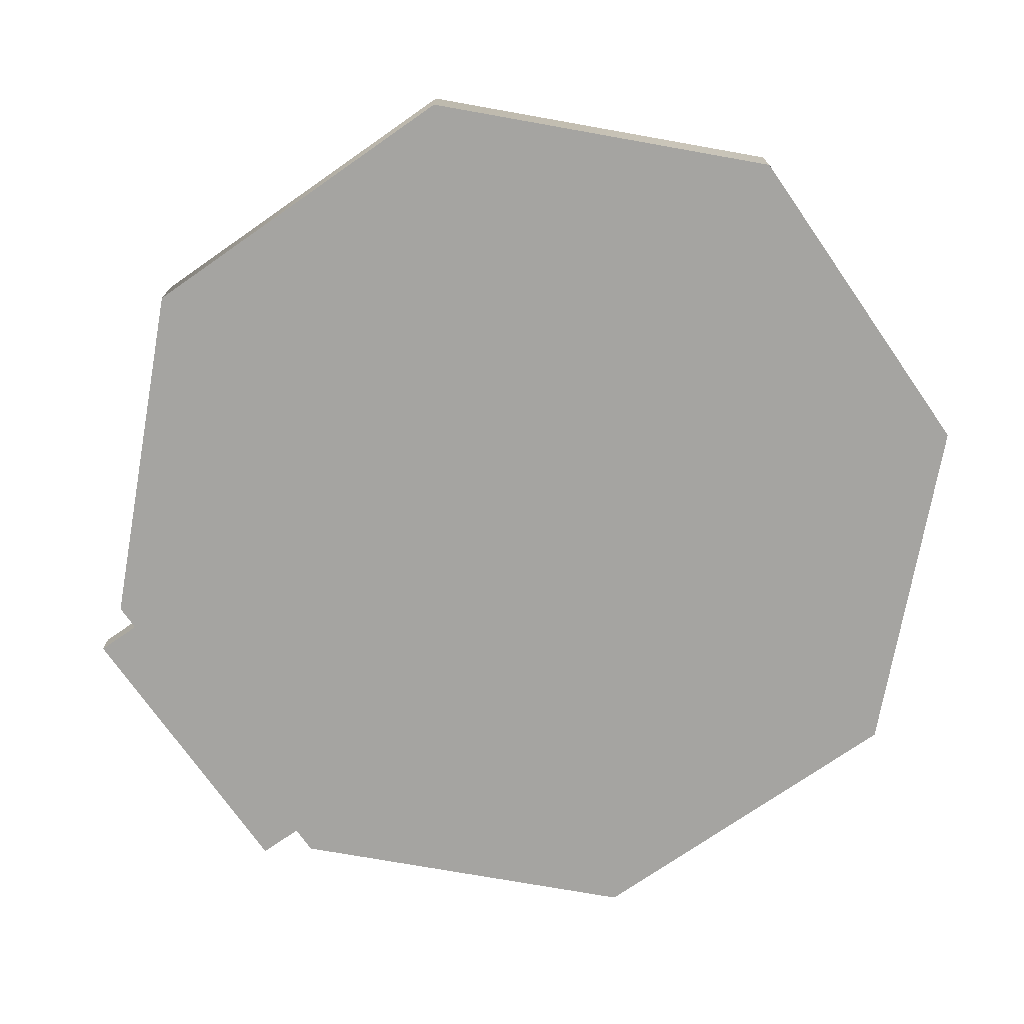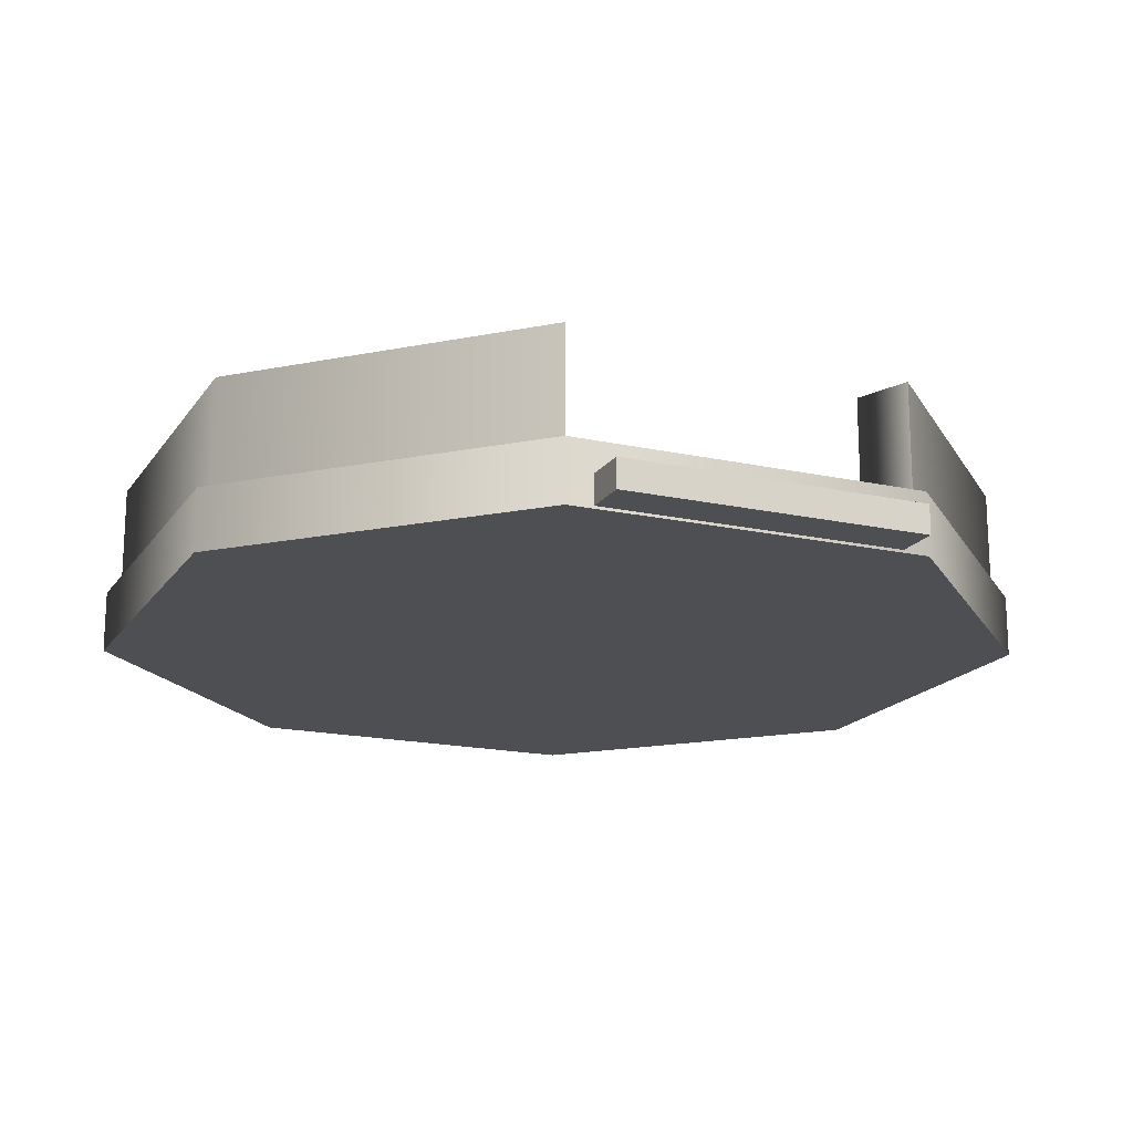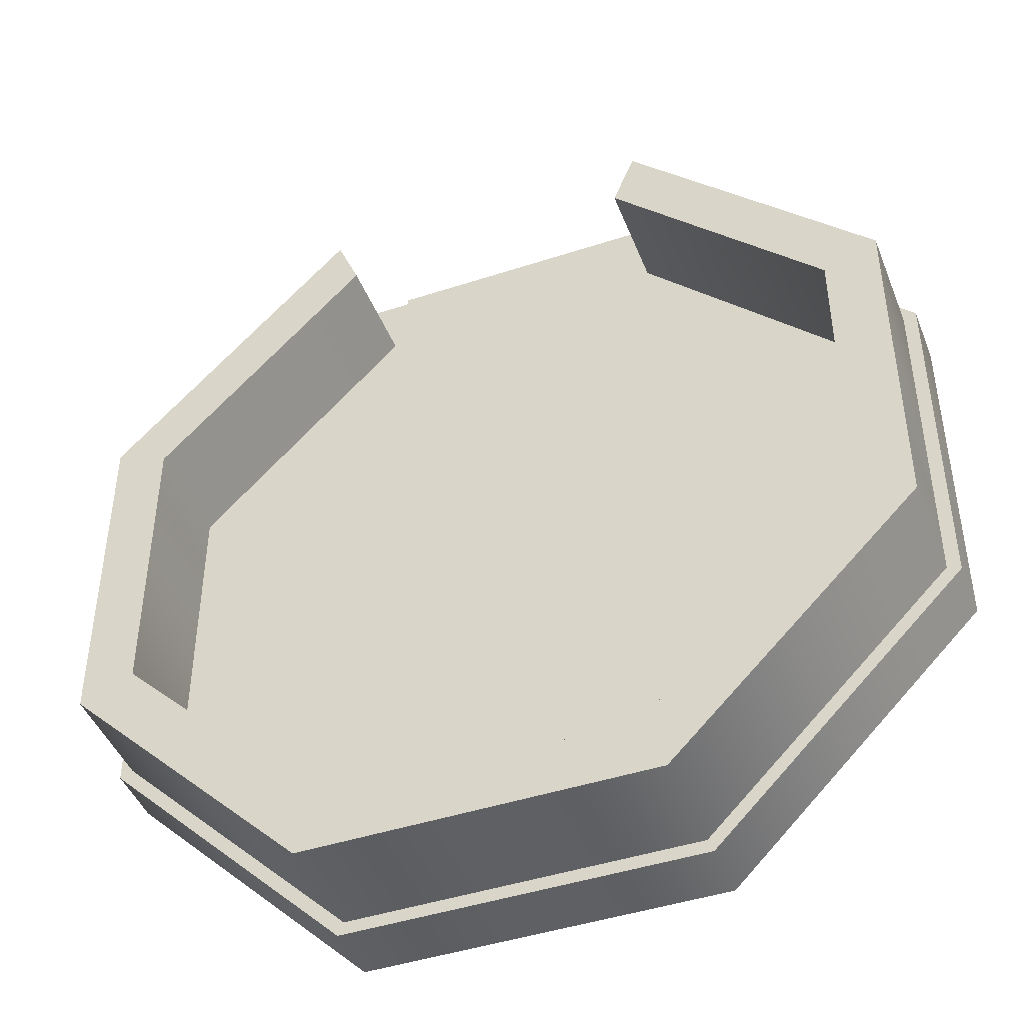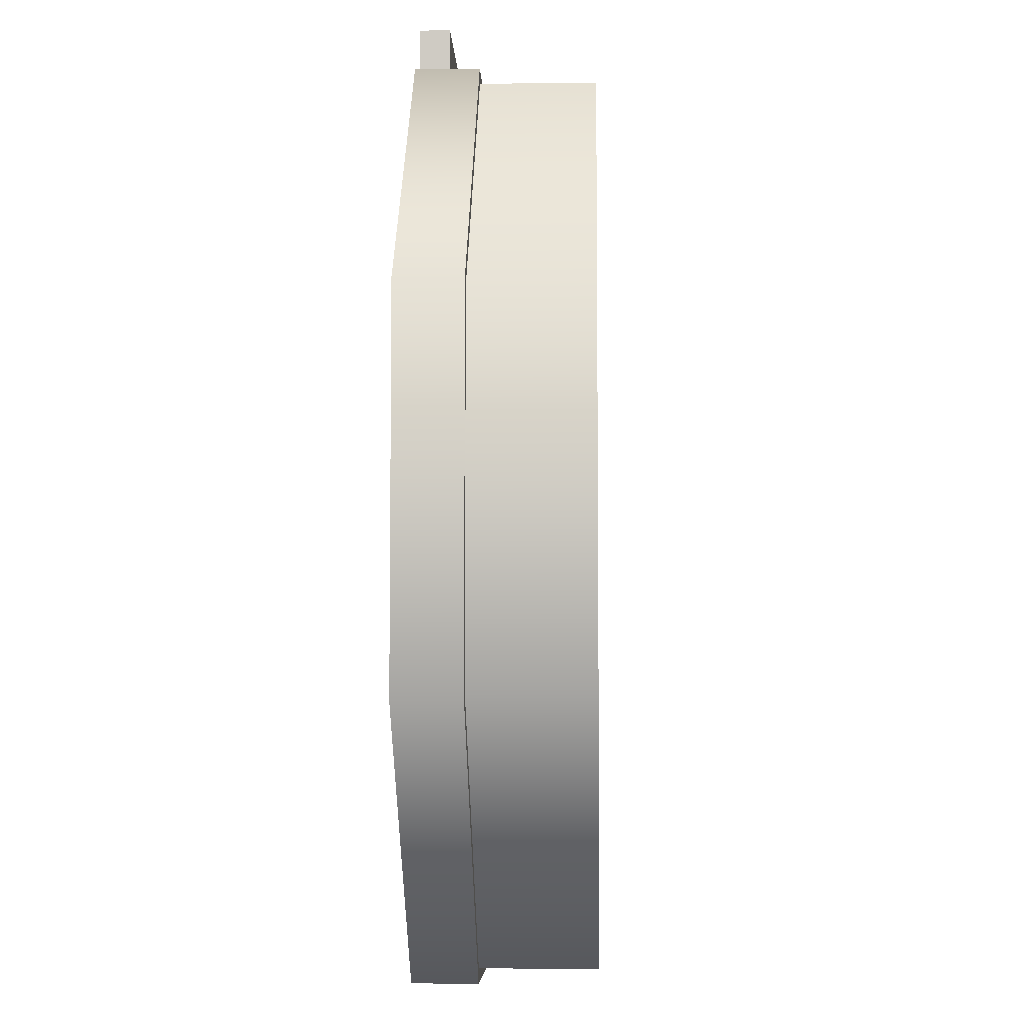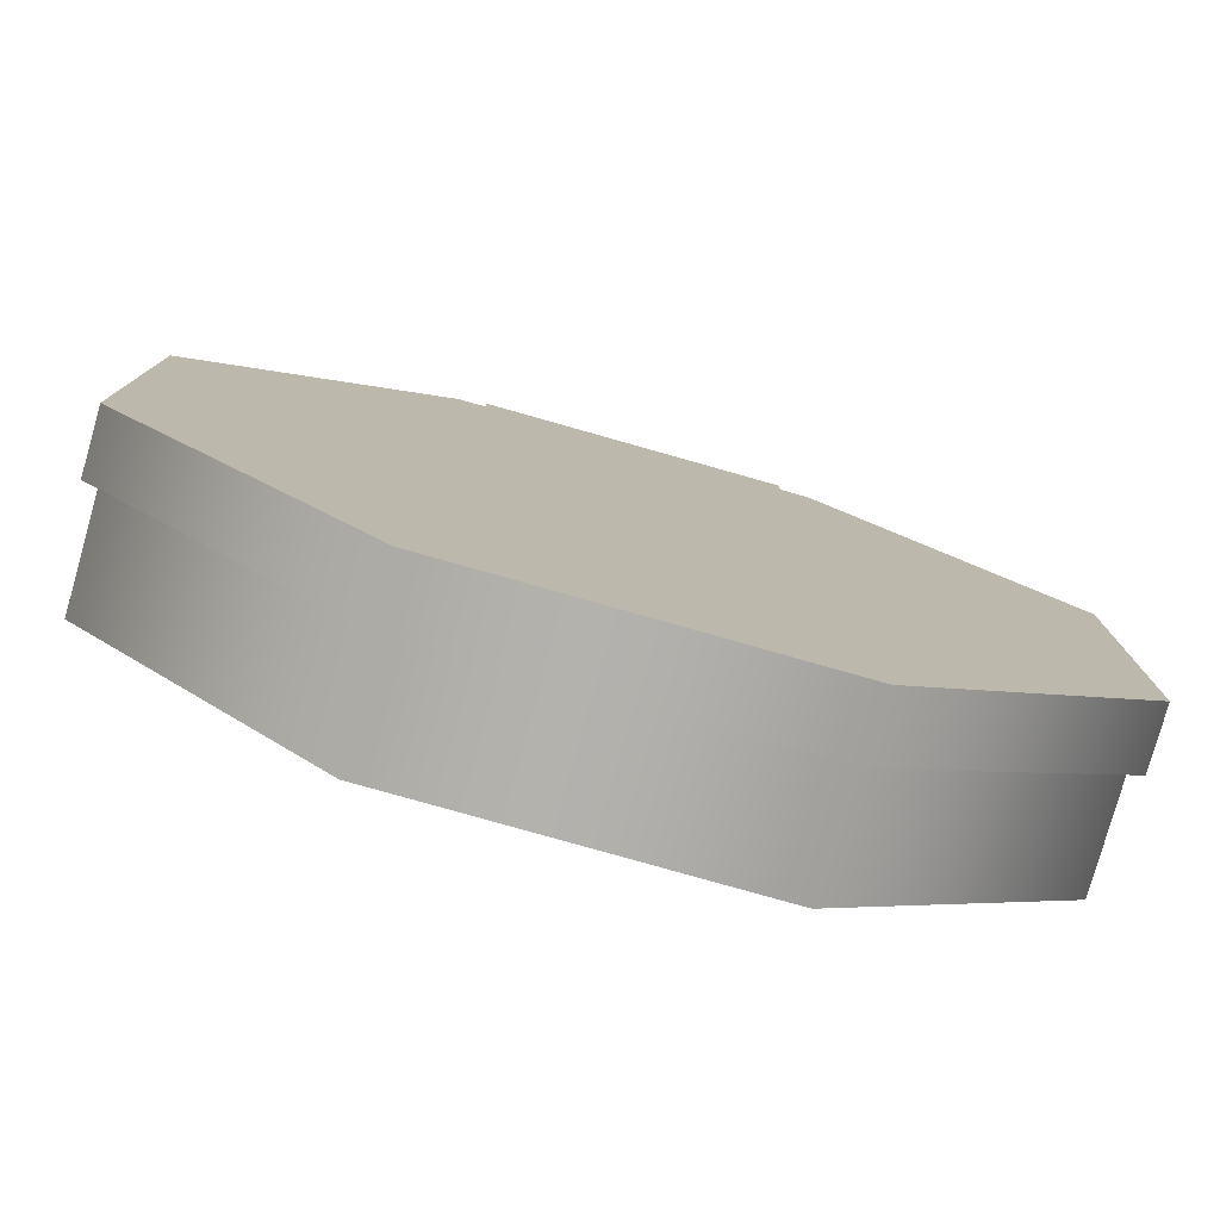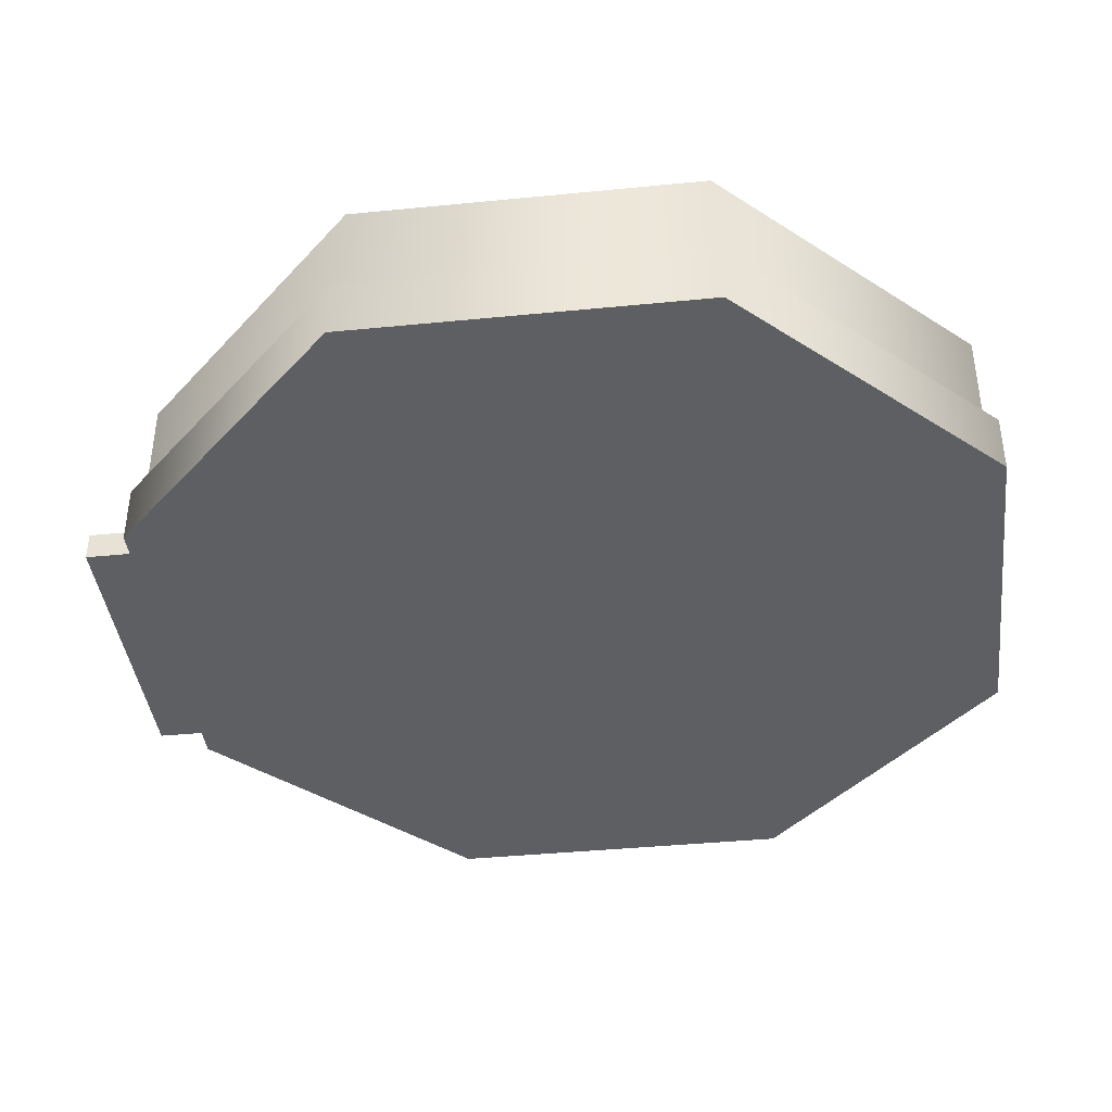
<metadata>
{"format":"obj","ext":"obj","renderer":"f3d","projection":"perspective","resolution":1024,"background":"white","views":[{"elev":-73.3,"azim":-55.1,"up":"+Z"},{"elev":-17.6,"azim":156.5,"up":"+Z"},{"elev":-44.7,"azim":20.9,"up":"+Y"},{"elev":-5.8,"azim":-88.0,"up":"+Y"},{"elev":-79.1,"azim":164.2,"up":"+Y"},{"elev":-40.5,"azim":-83.1,"up":"+Z"}]}
</metadata>
<code>
g BandStand_Collider
v 2.149 -5.187 0
v 5.187 -2.149 0
v 5.187 2.149 0
v 2.149 5.187 0
v -2.149 -5.187 0
v -2.149 5.187 0
v -5.187 -2.149 0
v -5.187 2.149 0
v 2.149 5.187 0.7455
v 5.187 2.149 0.7455
v 5.187 -2.149 0.7455
v 2.149 -5.187 0.7455
v -2.149 5.187 0.7455
v -2.149 -5.187 0.7455
v -5.187 2.149 0.7455
v -5.187 -2.149 0.7455
v 5.187 2.149 0
v 5.187 2.149 0.7455
v 2.149 5.187 0.7455
v 2.149 5.187 0
v 2.149 -5.187 0
v 2.149 -5.187 0.7455
v 5.187 -2.149 0.7455
v 5.187 -2.149 0
v -5.187 -2.149 0
v -5.187 -2.149 0.7455
v -2.149 -5.187 0.7455
v -2.149 -5.187 0
v -2.149 5.187 0
v -2.149 5.187 0.7455
v -5.187 2.149 0.7455
v -5.187 2.149 0
v 2.149 5.187 0
v 2.149 5.187 0.7455
v -2.149 5.187 0.7455
v -2.149 5.187 0
v 5.187 -2.149 0
v 5.187 -2.149 0.7455
v 5.187 2.149 0.7455
v 5.187 2.149 0
v -2.149 -5.187 0
v -2.149 -5.187 0.7455
v 2.149 -5.187 0.7455
v 2.149 -5.187 0
v -5.187 2.149 0
v -5.187 2.149 0.7455
v -5.187 -2.149 0.7455
v -5.187 -2.149 0
v 1.828 5.741 0.03113
v 1.828 5.741 0.3806
v -1.828 5.741 0.3806
v -1.828 5.741 0.03113
v 1.828 5.039 0.03113
v 1.828 5.741 0.03113
v -1.828 5.741 0.03113
v -1.828 5.039 0.03113
v -1.828 5.039 0.03113
v -1.828 5.741 0.03113
v -1.828 5.741 0.3806
v -1.828 5.039 0.3806
v -1.828 5.039 0.3806
v -1.828 5.741 0.3806
v 1.828 5.741 0.3806
v 1.828 5.039 0.3806
v 1.828 5.039 0.3806
v 1.828 5.741 0.3806
v 1.828 5.741 0.03113
v 1.828 5.039 0.03113
v 2.082 -5.026 2.083
v -2.082 -5.026 2.083
v -1.811 -4.372 2.083
v 1.811 -4.372 2.083
v 2.082 -5.026 0.7298
v 5.026 -2.082 0.7298
v 4.372 -1.811 0.7298
v 1.811 -4.372 0.7298
v 5.026 -2.082 2.083
v 2.082 -5.026 2.083
v 1.811 -4.372 2.083
v 4.372 -1.811 2.083
v 5.026 -2.082 0.7298
v 5.026 2.082 0.7298
v 4.372 1.811 0.7298
v 4.372 -1.811 0.7298
v 5.026 2.082 2.083
v 5.026 -2.082 2.083
v 4.372 -1.811 2.083
v 4.372 1.811 2.083
v 5.026 2.082 0.7298
v 2.082 5.026 0.7298
v 1.811 4.372 0.7298
v 4.372 1.811 0.7298
v 2.082 5.026 2.083
v 5.026 2.082 2.083
v 4.372 1.811 2.083
v 1.811 4.372 2.083
v -2.082 5.026 0.7298
v -5.026 2.082 0.7298
v -4.372 1.811 0.7298
v -1.811 4.372 0.7298
v -5.026 2.082 2.083
v -2.082 5.026 2.083
v -1.811 4.372 2.083
v -4.372 1.811 2.083
v -5.026 2.082 0.7298
v -5.026 -2.082 0.7298
v -4.372 -1.811 0.7298
v -4.372 1.811 0.7298
v -5.026 -2.082 2.083
v -5.026 2.082 2.083
v -4.372 1.811 2.083
v -4.372 -1.811 2.083
v -5.026 -2.082 0.7298
v -2.082 -5.026 0.7298
v -1.811 -4.372 0.7298
v -4.372 -1.811 0.7298
v -2.082 -5.026 2.083
v -5.026 -2.082 2.083
v -4.372 -1.811 2.083
v -1.811 -4.372 2.083
v -2.082 -5.026 0.7298
v 2.082 -5.026 0.7298
v 1.811 -4.372 0.7298
v -1.811 -4.372 0.7298
v 4.372 1.811 0.7298
v 1.811 4.372 2.083
v 4.372 1.811 2.083
v 1.811 4.372 0.7298
v 2.082 5.026 2.083
v 2.082 5.026 0.7298
v 1.811 -4.372 0.7298
v 4.372 -1.811 0.7298
v 4.372 -1.811 2.083
v 1.811 -4.372 2.083
v -4.372 -1.811 0.7298
v -1.811 -4.372 0.7298
v -1.811 -4.372 2.083
v -4.372 -1.811 2.083
v -1.811 4.372 0.7298
v -4.372 1.811 0.7298
v -4.372 1.811 2.083
v -1.811 4.372 2.083
v 4.372 -1.811 0.7298
v 4.372 1.811 0.7298
v 4.372 1.811 2.083
v 4.372 -1.811 2.083
v -1.811 -4.372 0.7298
v 1.811 -4.372 0.7298
v 1.811 -4.372 2.083
v -1.811 -4.372 2.083
v -4.372 1.811 0.7298
v -4.372 -1.811 0.7298
v -4.372 -1.811 2.083
v -4.372 1.811 2.083
v -5.026 2.082 0.7298
v -5.026 2.082 2.083
v -5.026 -2.082 2.083
v -5.026 -2.082 0.7298
v -2.082 -5.026 0.7298
v -2.082 -5.026 2.083
v 2.082 -5.026 2.083
v 2.082 -5.026 0.7298
v 5.026 -2.082 0.7298
v 5.026 -2.082 2.083
v 5.026 2.082 2.083
v 5.026 2.082 0.7298
v -2.082 5.026 0.7298
v -2.082 5.026 2.083
v -5.026 2.082 2.083
v -5.026 2.082 0.7298
v -5.026 -2.082 0.7298
v -5.026 -2.082 2.083
v -2.082 -5.026 2.083
v -2.082 -5.026 0.7298
v 2.082 -5.026 0.7298
v 2.082 -5.026 2.083
v 5.026 -2.082 2.083
v 5.026 -2.082 0.7298
v 5.026 2.082 0.7298
v 5.026 2.082 2.083
v 2.082 5.026 2.083
v 2.082 5.026 0.7298
v -1.811 4.372 0.7298
v -1.811 4.372 2.083
v -2.082 5.026 2.083
v -2.082 5.026 0.7298
g BandStand_Collider_0
f 3 2 1
f 1 4 3
f 1 5 4
f 5 6 4
f 5 7 6
f 7 8 6
f 11 10 9
f 9 12 11
f 9 13 12
f 13 14 12
f 13 15 14
f 15 16 14
f 19 18 17
f 20 19 17
f 23 22 21
f 24 23 21
f 27 26 25
f 28 27 25
f 31 30 29
f 32 31 29
f 35 34 33
f 36 35 33
f 39 38 37
f 40 39 37
f 43 42 41
f 44 43 41
f 47 46 45
f 48 47 45
f 51 50 49
f 52 51 49
f 55 54 53
f 56 55 53
f 59 58 57
f 60 59 57
f 63 62 61
f 64 63 61
f 67 66 65
f 68 67 65
f 71 70 69
f 72 71 69
f 75 74 73
f 76 75 73
f 79 78 77
f 80 79 77
f 83 82 81
f 84 83 81
f 87 86 85
f 88 87 85
f 91 90 89
f 92 91 89
f 95 94 93
f 96 95 93
f 99 98 97
f 100 99 97
f 103 102 101
f 104 103 101
f 107 106 105
f 108 107 105
f 111 110 109
f 112 111 109
f 115 114 113
f 116 115 113
f 119 118 117
f 120 119 117
f 123 122 121
f 124 123 121
f 127 126 125
f 126 128 125
f 126 129 128
f 129 130 128
f 133 132 131
f 134 133 131
f 137 136 135
f 138 137 135
f 141 140 139
f 142 141 139
f 145 144 143
f 146 145 143
f 149 148 147
f 150 149 147
f 153 152 151
f 154 153 151
f 157 156 155
f 158 157 155
f 161 160 159
f 162 161 159
f 165 164 163
f 166 165 163
f 169 168 167
f 170 169 167
f 173 172 171
f 174 173 171
f 177 176 175
f 178 177 175
f 181 180 179
f 182 181 179
f 185 184 183
f 186 185 183

</code>
